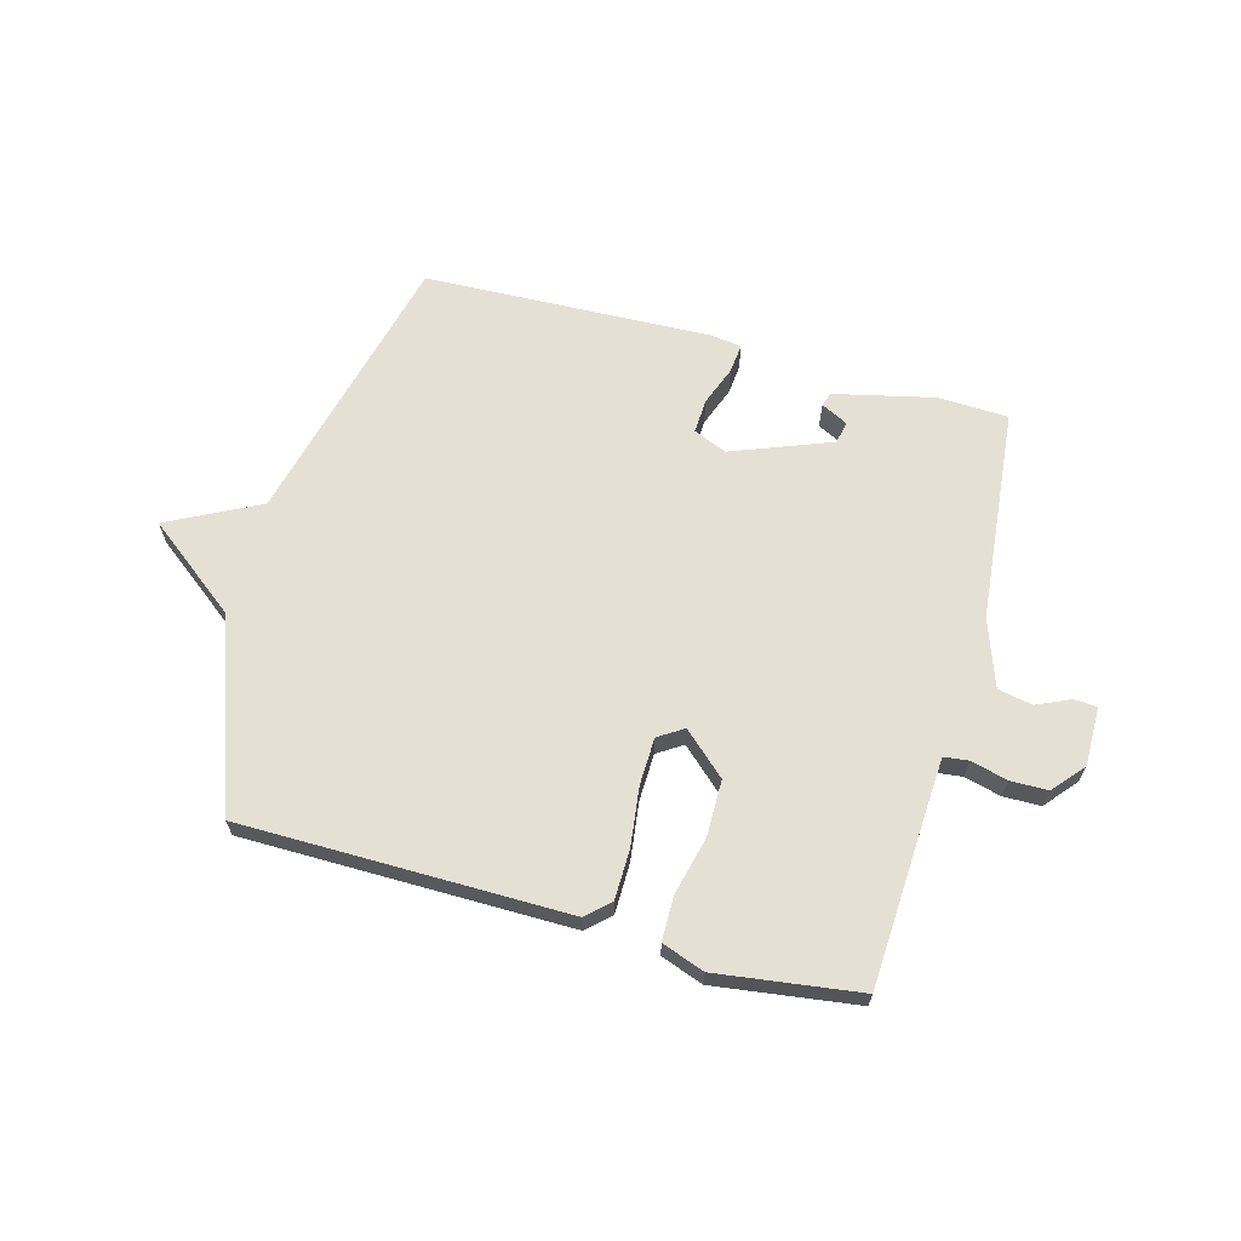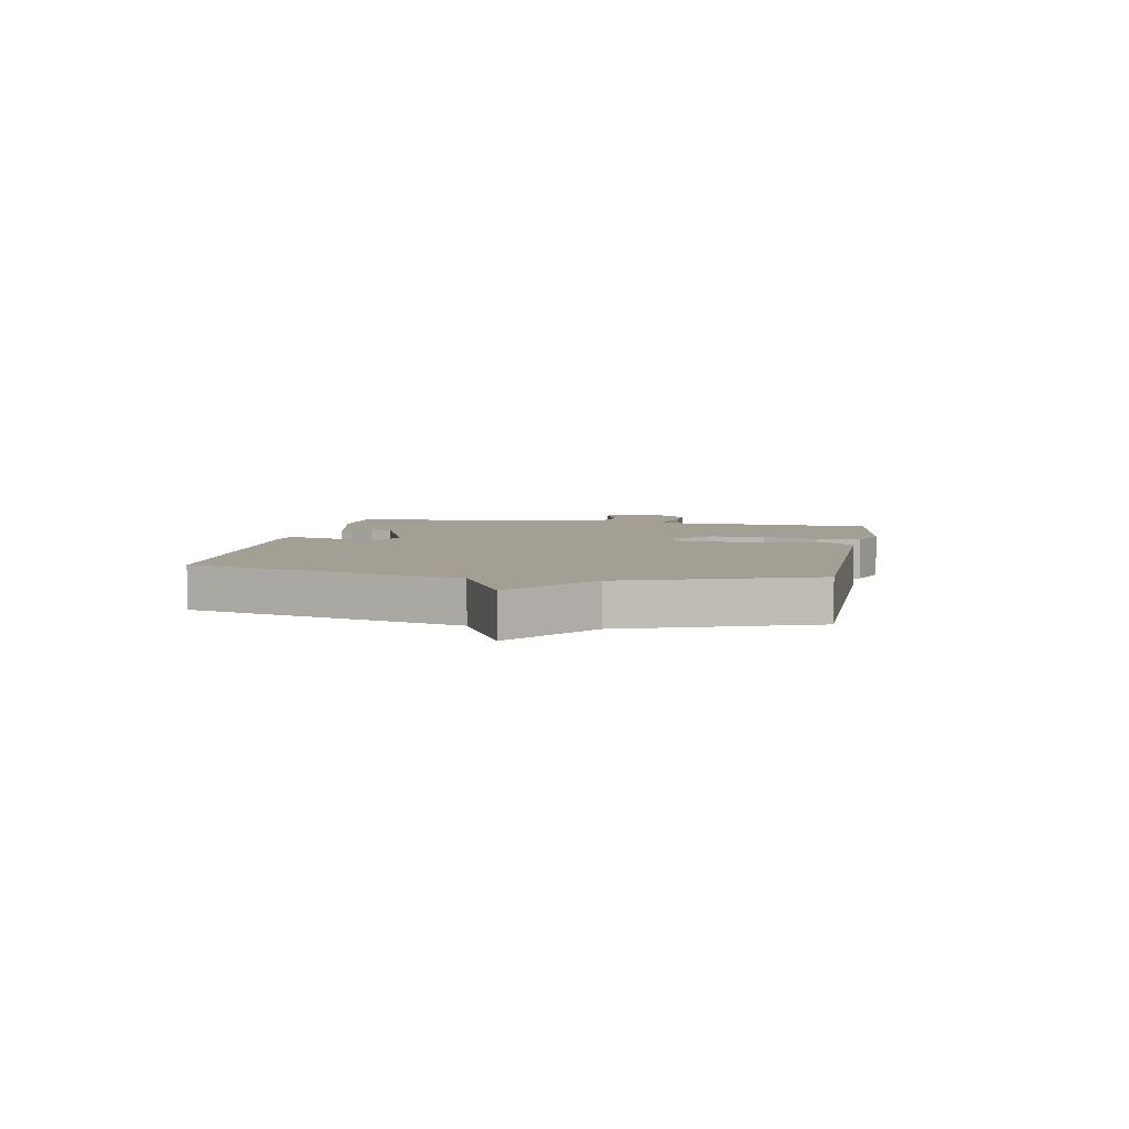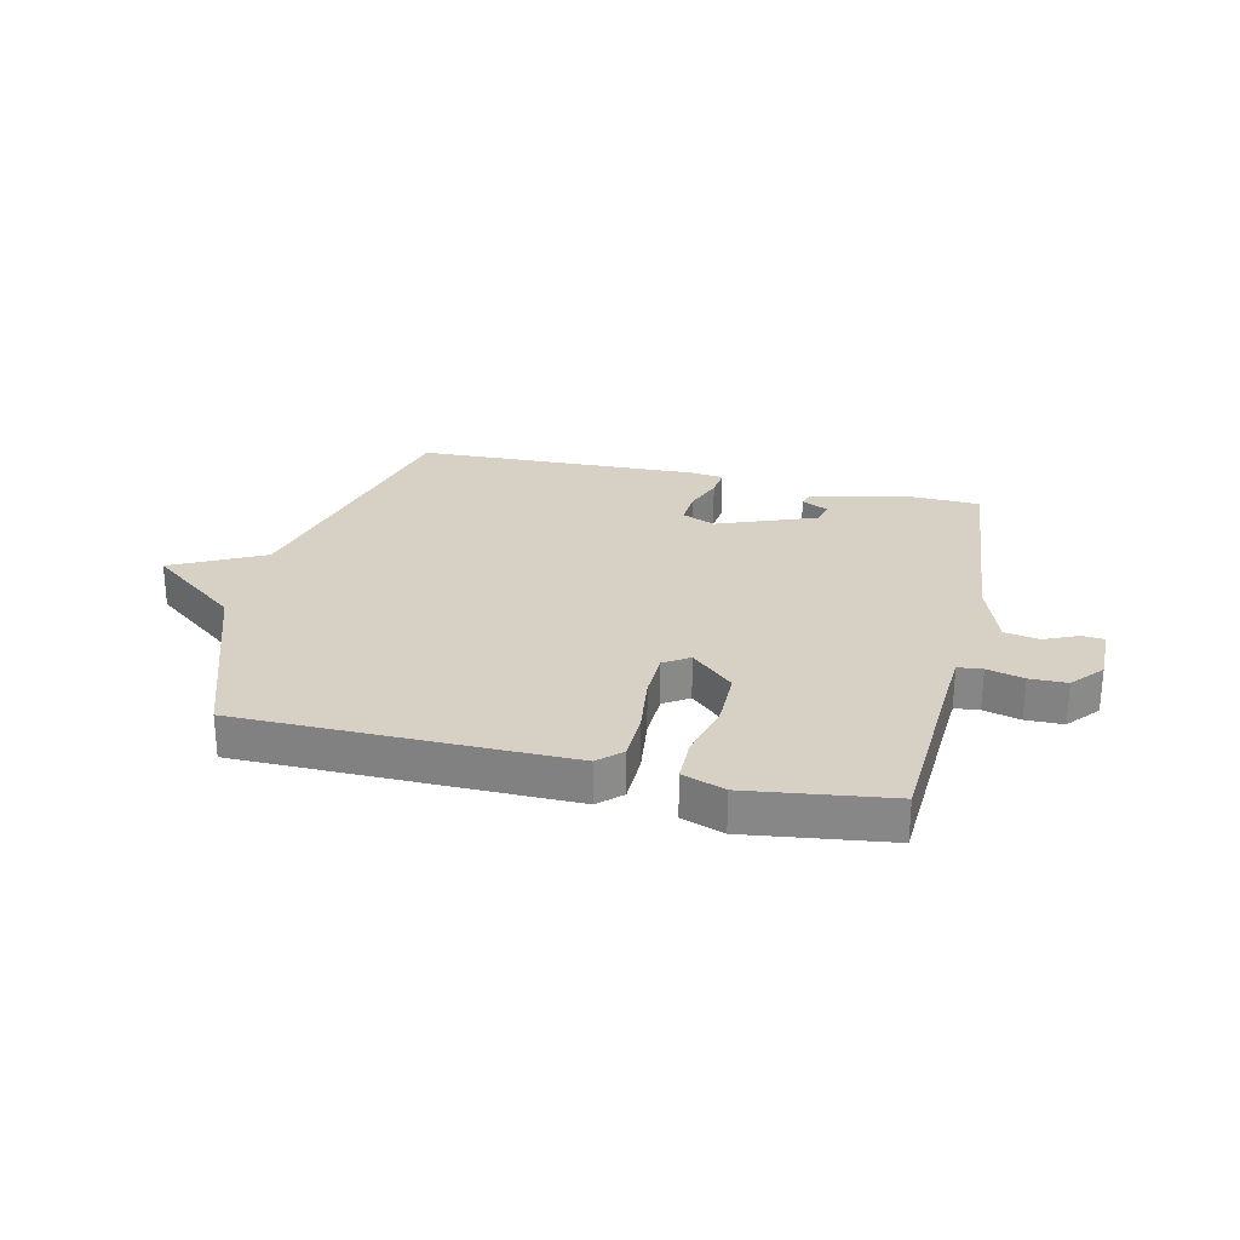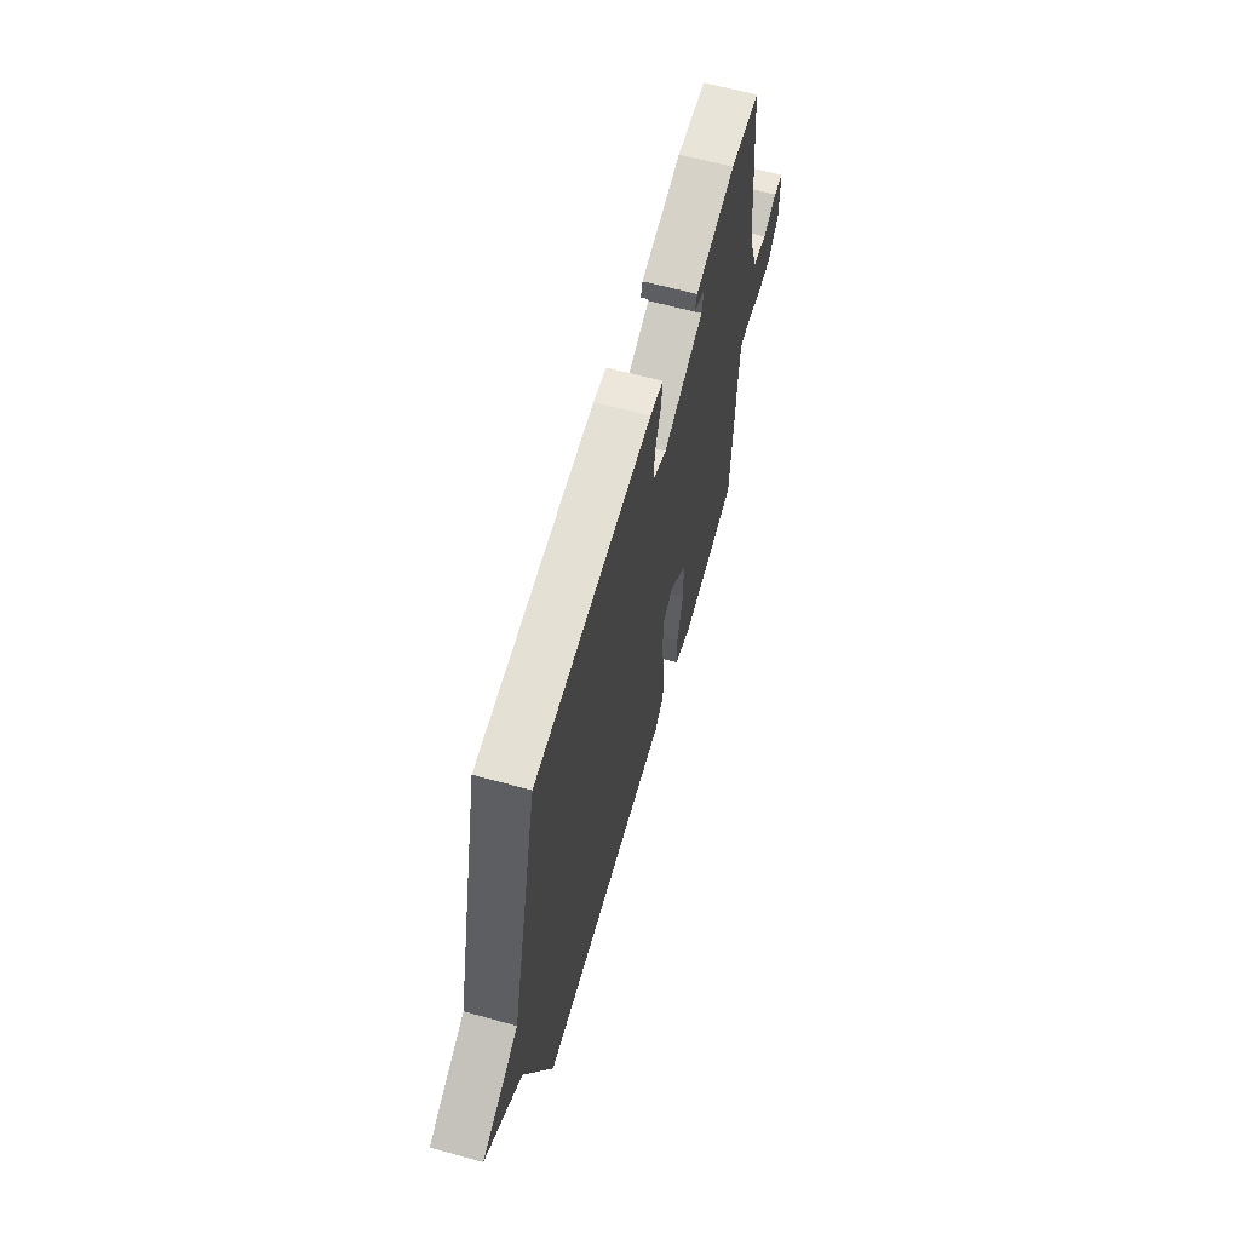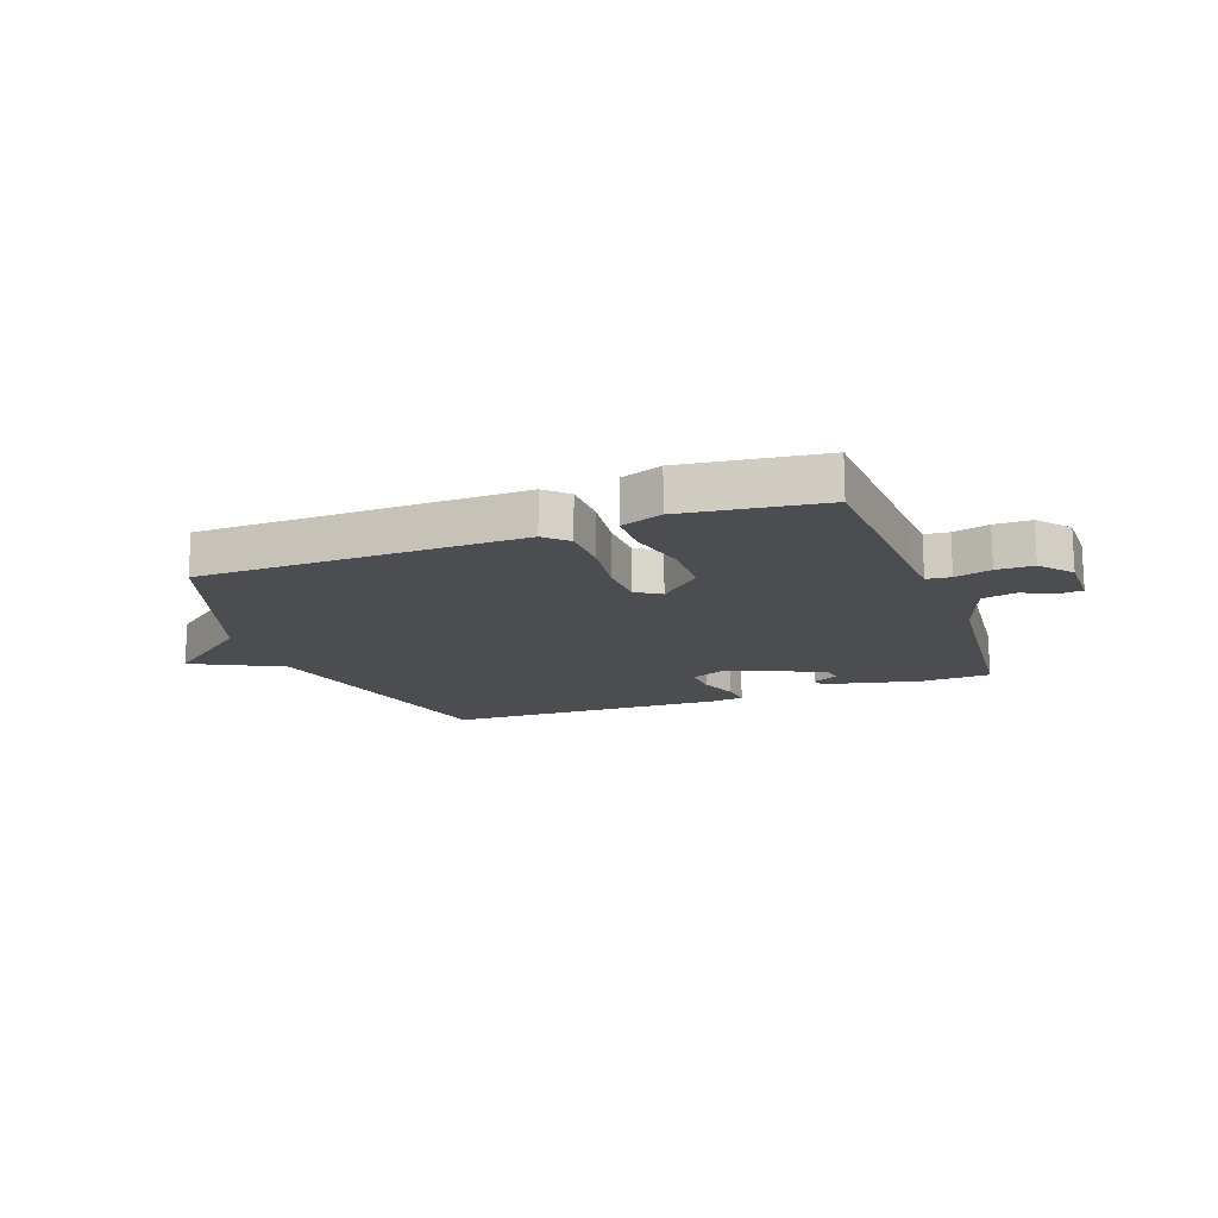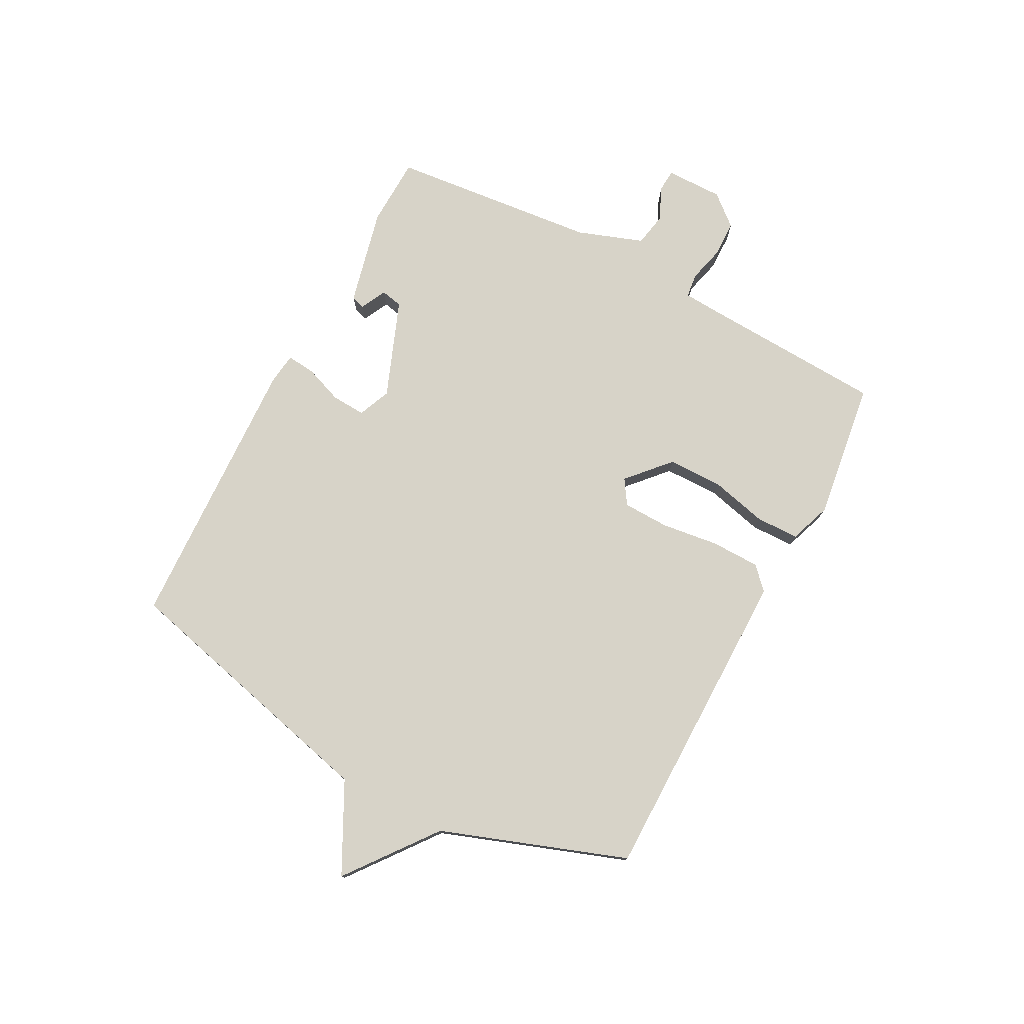
<metadata>
{"format":"obj","ext":"obj","renderer":"f3d","projection":"perspective","resolution":1024,"background":"white","views":[{"elev":65.6,"azim":-164.5,"up":"+Y"},{"elev":5.4,"azim":100.7,"up":"+Y"},{"elev":26.9,"azim":-166.7,"up":"+Y"},{"elev":62.7,"azim":105.7,"up":"+Z"},{"elev":-15.9,"azim":-159.6,"up":"+Y"},{"elev":76.8,"azim":117.9,"up":"+Y"}]}
</metadata>
<code>
v 0.5 0.07 -0.5
v -0.06 0.07 -0.502
v -0.099 0.07 -0.465
v -0.1 0.07 -0.379
v -0.087 0.07 -0.279
v -0.089 0.07 -0.198
v -0.132 0.07 -0.17
v -0.205 0.07 -0.236
v -0.206 0.07 -0.333
v -0.182 0.07 -0.432
v -0.183 0.07 -0.508
v -0.256 0.07 -0.534
v -0.5 0.07 -0.5
v -0.516 0.07 -0.175
v -0.52 0.07 -0.111
v -0.562 0.07 -0.106
v -0.625 0.07 -0.122
v -0.689 0.07 -0.121
v -0.735 0.07 -0.067
v -0.734 0.07 0.033
v -0.695 0.07 0.036
v -0.637 0.07 0.01
v -0.578 0.07 0.021
v -0.537 0.07 0.136
v -0.5 0.07 0.5
v -0.379 0.07 0.504
v -0.209 0.07 0.464
v -0.201 0.07 0.44
v -0.247 0.07 0.417
v -0.239 0.07 0.379
v -0.069 0.07 0.313
v -0.012 0.07 0.337
v -0.015 0.07 0.396
v -0.04 0.07 0.463
v -0.045 0.07 0.513
v 0.01 0.07 0.52
v 0.5 0.07 0.5
v 0.616 0.07 0.025
v 0.772 0.07 -0.055
v 0.616 0.07 -0.175
v 0.5 0 -0.5
v -0.06 0 -0.502
v -0.099 0 -0.465
v -0.1 0 -0.379
v -0.087 0 -0.279
v -0.089 0 -0.198
v -0.132 0 -0.17
v -0.205 0 -0.236
v -0.206 0 -0.333
v -0.182 0 -0.432
v -0.183 0 -0.508
v -0.256 0 -0.534
v -0.5 0 -0.5
v -0.516 0 -0.175
v -0.52 0 -0.111
v -0.562 0 -0.106
v -0.625 0 -0.122
v -0.689 0 -0.121
v -0.735 0 -0.067
v -0.734 0 0.033
v -0.695 0 0.036
v -0.637 0 0.01
v -0.578 0 0.021
v -0.537 0 0.136
v -0.5 0 0.5
v -0.379 0 0.504
v -0.209 0 0.464
v -0.201 0 0.44
v -0.247 0 0.417
v -0.239 0 0.379
v -0.069 0 0.313
v -0.012 0 0.337
v -0.015 0 0.396
v -0.04 0 0.463
v -0.045 0 0.513
v 0.01 0 0.52
v 0.5 0 0.5
v 0.616 0 0.025
v 0.772 0 -0.055
v 0.616 0 -0.175
f 38 39 40
f 38 40 1
f 37 38 1
f 36 37 1
f 35 36 1
f 34 35 1
f 33 34 1
f 32 33 1
f 31 32 1 2
f 27 28 29
f 26 27 29
f 25 26 29
f 24 25 29 30
f 23 24 30 31
f 20 21 22
f 19 20 22
f 18 19 22
f 17 18 22
f 16 17 22
f 15 16 22 23
f 12 13 14
f 11 12 14
f 10 11 14
f 9 10 14
f 8 9 14 15
f 15 23 31
f 8 15 31
f 7 8 31
f 2 3 4 5
f 2 5 6
f 31 2 6
f 6 7 31
f 80 79 78
f 41 80 78
f 41 78 77
f 41 77 76
f 41 76 75
f 41 75 74
f 41 74 73
f 41 73 72
f 42 41 72 71
f 69 68 67
f 69 67 66
f 69 66 65
f 70 69 65 64
f 71 70 64 63
f 62 61 60
f 62 60 59
f 62 59 58
f 62 58 57
f 62 57 56
f 63 62 56 55
f 54 53 52
f 54 52 51
f 54 51 50
f 54 50 49
f 55 54 49 48
f 71 63 55
f 71 55 48
f 71 48 47
f 45 44 43 42
f 46 45 42
f 46 42 71
f 71 47 46
f 1 41 42 2
f 2 42 43 3
f 3 43 44 4
f 4 44 45 5
f 5 45 46 6
f 6 46 47 7
f 7 47 48 8
f 8 48 49 9
f 9 49 50 10
f 10 50 51 11
f 11 51 52 12
f 12 52 53 13
f 13 53 54 14
f 14 54 55 15
f 15 55 56 16
f 16 56 57 17
f 17 57 58 18
f 18 58 59 19
f 19 59 60 20
f 20 60 61 21
f 21 61 62 22
f 22 62 63 23
f 23 63 64 24
f 24 64 65 25
f 25 65 66 26
f 26 66 67 27
f 27 67 68 28
f 28 68 69 29
f 29 69 70 30
f 30 70 71 31
f 31 71 72 32
f 32 72 73 33
f 33 73 74 34
f 34 74 75 35
f 35 75 76 36
f 36 76 77 37
f 37 77 78 38
f 38 78 79 39
f 39 79 80 40
f 40 80 41 1

</code>
